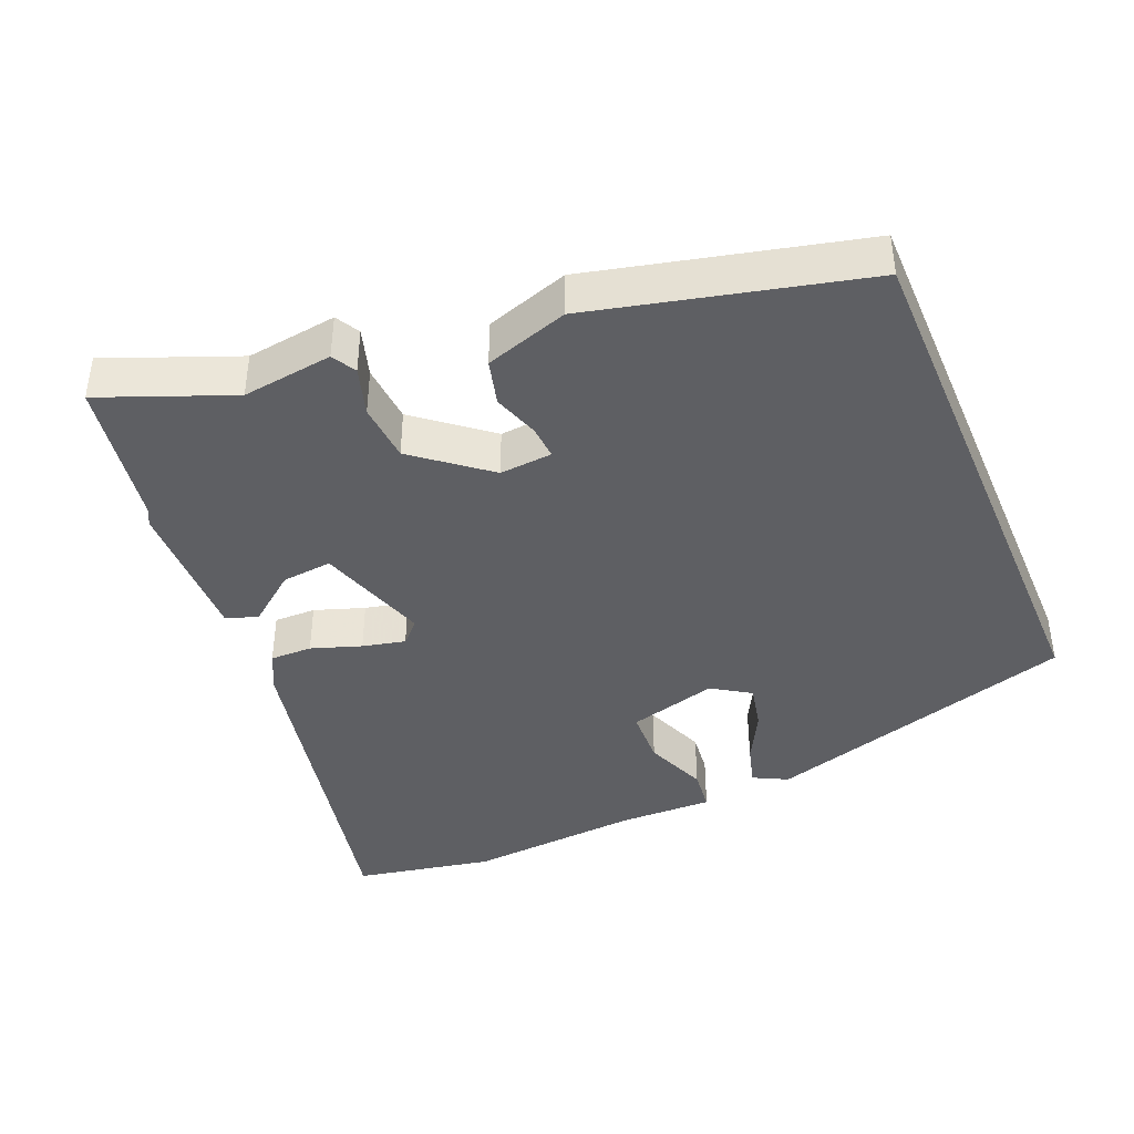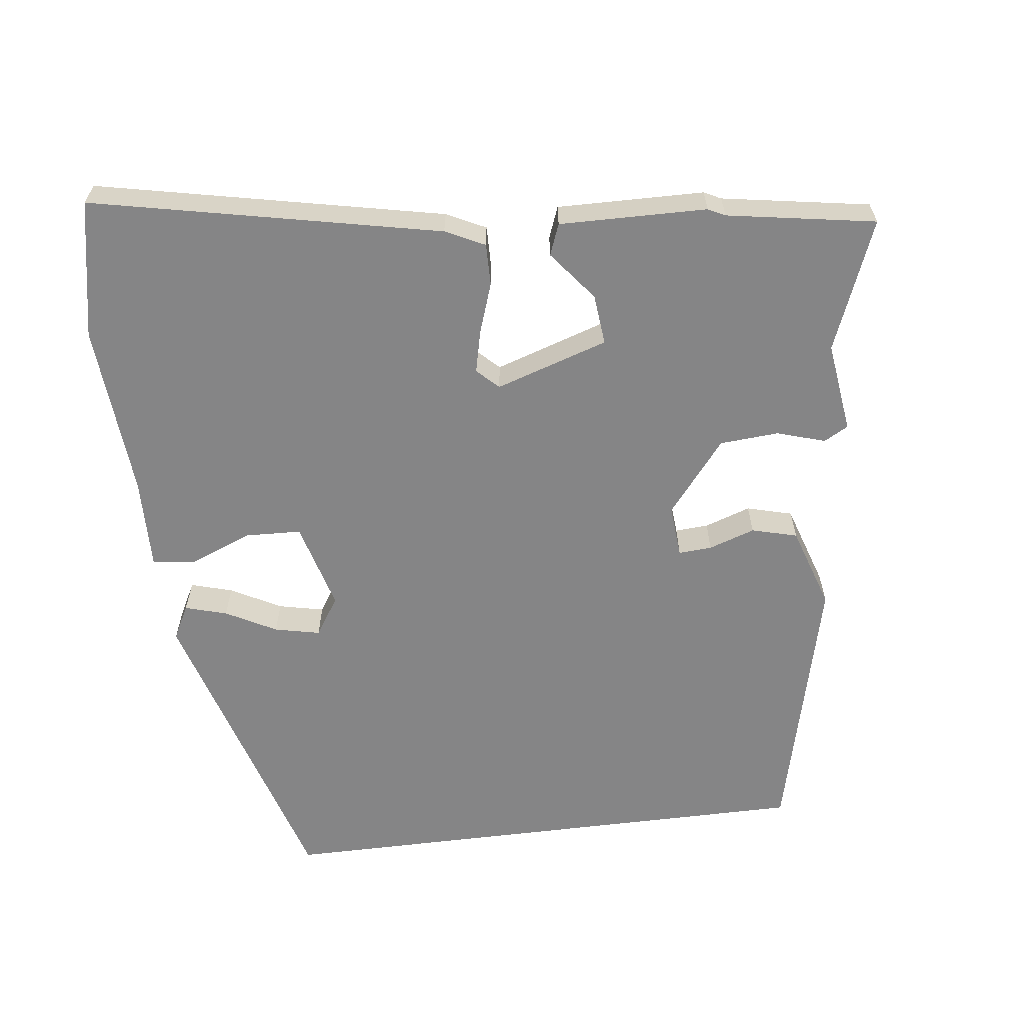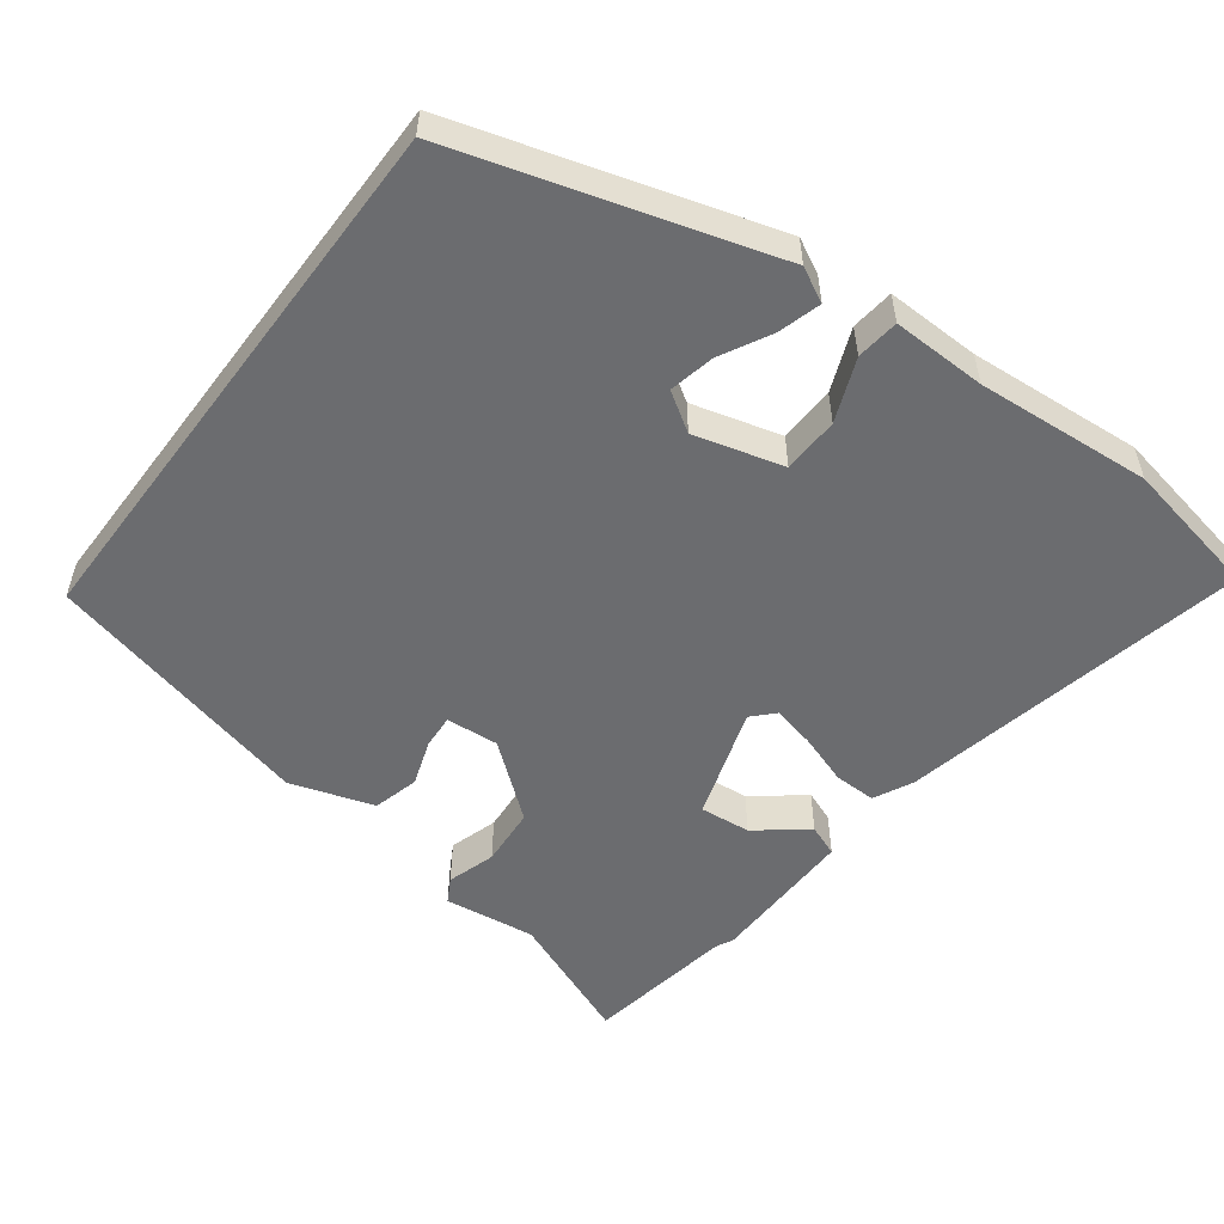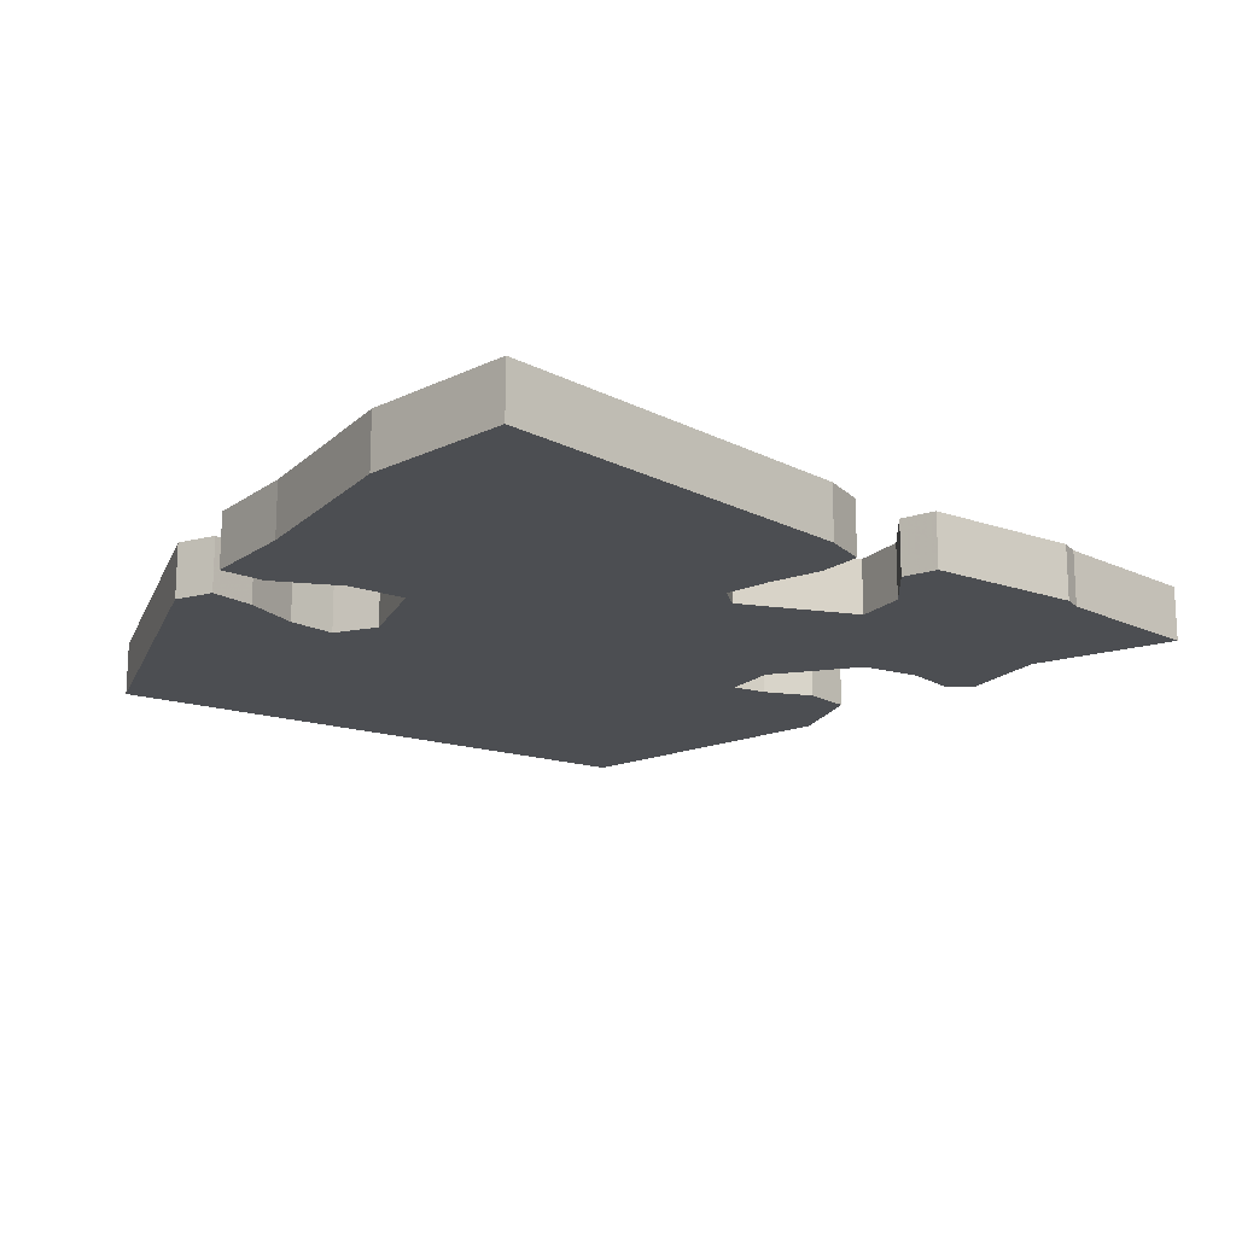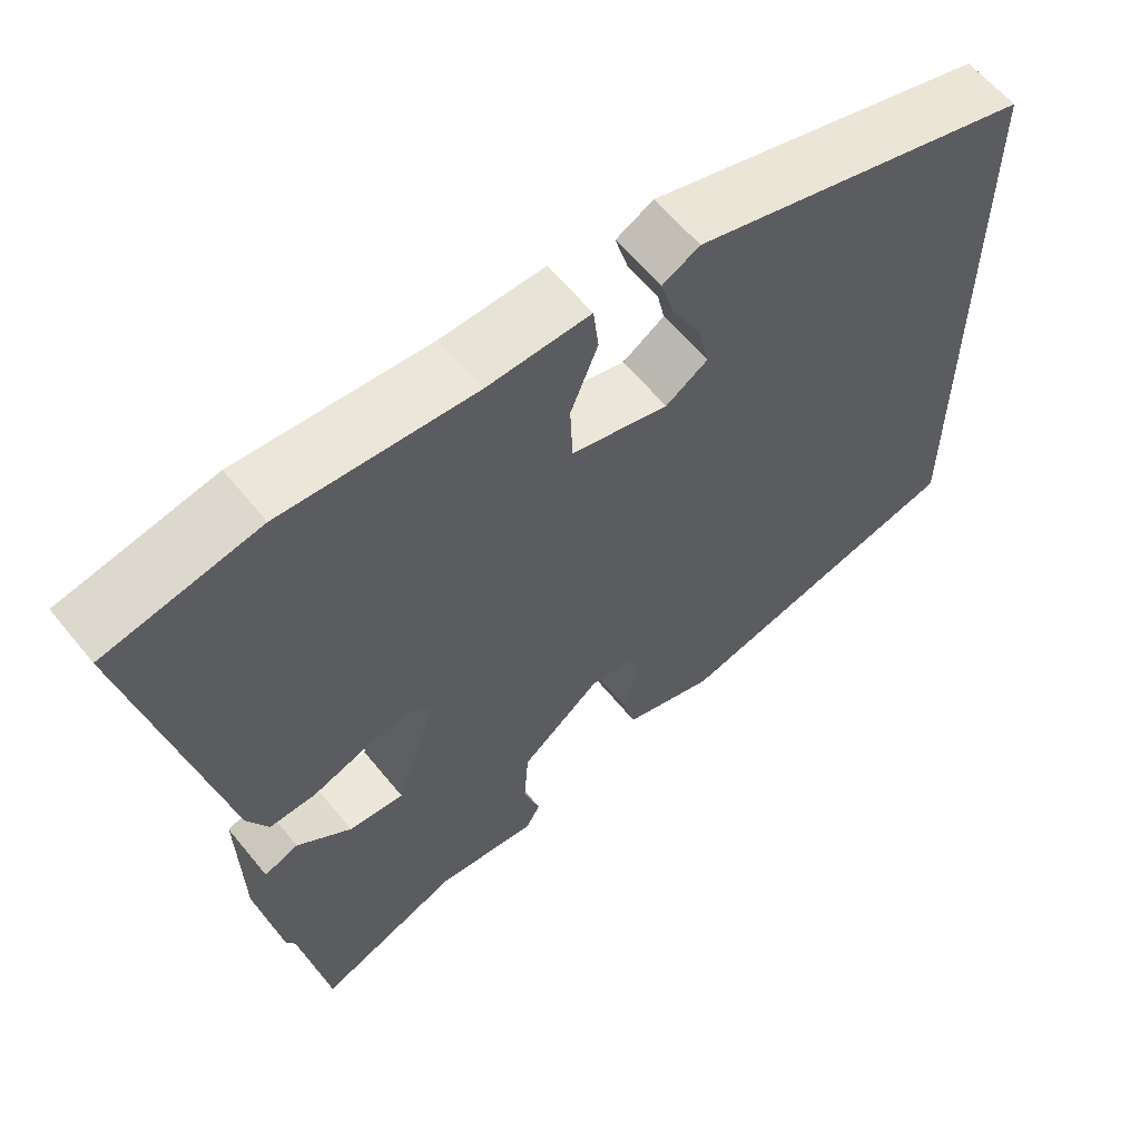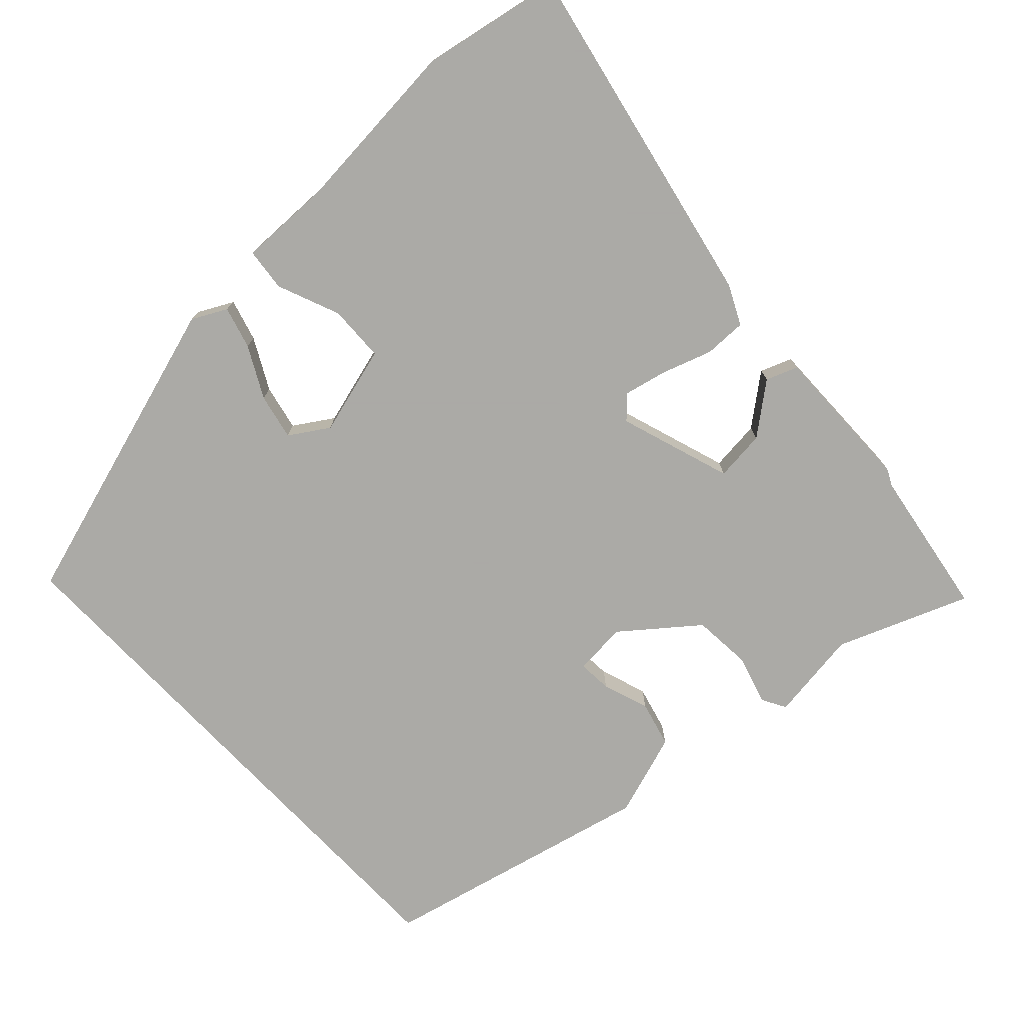
<metadata>
{"format":"obj","ext":"obj","renderer":"f3d","projection":"perspective","resolution":1024,"background":"white","views":[{"elev":-41.2,"azim":-157.1,"up":"+Y"},{"elev":-61.9,"azim":97.1,"up":"+Y"},{"elev":-53.7,"azim":-36.8,"up":"+Y"},{"elev":-16.5,"azim":55.5,"up":"+Y"},{"elev":60.8,"azim":141.0,"up":"+Z"},{"elev":-75.7,"azim":43.5,"up":"+Y"}]}
</metadata>
<code>
v 0.516 0.07 -0.405
v 0.481 0.07 -0.613
v 0.298 0.07 -0.54
v 0.17 0.07 -0.557
v 0.151 0.07 -0.523
v 0.172 0.07 -0.455
v 0.166 0.07 -0.372
v 0.064 0.07 -0.29
v -0.01 0.07 -0.296
v -0.007 0.07 -0.343
v 0.015 0.07 -0.408
v -0.002 0.07 -0.472
v -0.119 0.07 -0.51
v -0.5 0.07 -0.417
v -0.5 0.07 0.356
v -0.061 0.07 0.487
v -0.013 0.07 0.462
v -0.03 0.07 0.403
v -0.068 0.07 0.332
v -0.082 0.07 0.268
v -0.028 0.07 0.233
v 0.097 0.07 0.267
v 0.1 0.07 0.346
v 0.065 0.07 0.434
v 0.072 0.07 0.494
v 0.204 0.07 0.491
v 0.449 0.07 0.51
v 0.644 0.07 0.472
v 0.541 0.07 -0.015
v 0.514 0.07 -0.07
v 0.455 0.07 -0.069
v 0.385 0.07 -0.045
v 0.325 0.07 -0.031
v 0.296 0.07 -0.061
v 0.347 0.07 -0.219
v 0.418 0.07 -0.212
v 0.488 0.07 -0.157
v 0.532 0.07 -0.174
v 0.528 0.07 -0.381
v 0.516 0 -0.405
v 0.481 0 -0.613
v 0.298 0 -0.54
v 0.17 0 -0.557
v 0.151 0 -0.523
v 0.172 0 -0.455
v 0.166 0 -0.372
v 0.064 0 -0.29
v -0.01 0 -0.296
v -0.007 0 -0.343
v 0.015 0 -0.408
v -0.002 0 -0.472
v -0.119 0 -0.51
v -0.5 0 -0.417
v -0.5 0 0.356
v -0.061 0 0.487
v -0.013 0 0.462
v -0.03 0 0.403
v -0.068 0 0.332
v -0.082 0 0.268
v -0.028 0 0.233
v 0.097 0 0.267
v 0.1 0 0.346
v 0.065 0 0.434
v 0.072 0 0.494
v 0.204 0 0.491
v 0.449 0 0.51
v 0.644 0 0.472
v 0.541 0 -0.015
v 0.514 0 -0.07
v 0.455 0 -0.069
v 0.385 0 -0.045
v 0.325 0 -0.031
v 0.296 0 -0.061
v 0.347 0 -0.219
v 0.418 0 -0.212
v 0.488 0 -0.157
v 0.532 0 -0.174
v 0.528 0 -0.381
f 38 39 1
f 37 38 1
f 36 37 1
f 1 2 3
f 36 1 3
f 35 36 3
f 4 5 6
f 3 4 6
f 35 3 6
f 34 35 6
f 30 31 32
f 29 30 32
f 28 29 32
f 27 28 32
f 26 27 32
f 26 32 33
f 25 26 33
f 24 25 33
f 23 24 33
f 22 23 33 34
f 17 18 19
f 16 17 19
f 15 16 19
f 14 15 19
f 14 19 20
f 12 13 14
f 11 12 14
f 10 11 14
f 9 10 14 20
f 8 9 20 21
f 34 6 7
f 21 22 34
f 8 21 34
f 7 8 34
f 40 78 77
f 40 77 76
f 40 76 75
f 42 41 40
f 42 40 75
f 42 75 74
f 45 44 43
f 45 43 42
f 45 42 74
f 45 74 73
f 71 70 69
f 71 69 68
f 71 68 67
f 71 67 66
f 71 66 65
f 72 71 65
f 72 65 64
f 72 64 63
f 72 63 62
f 73 72 62 61
f 58 57 56
f 58 56 55
f 58 55 54
f 58 54 53
f 59 58 53
f 53 52 51
f 53 51 50
f 53 50 49
f 59 53 49 48
f 60 59 48 47
f 46 45 73
f 73 61 60
f 73 60 47
f 73 47 46
f 1 40 41 2
f 2 41 42 3
f 3 42 43 4
f 4 43 44 5
f 5 44 45 6
f 6 45 46 7
f 7 46 47 8
f 8 47 48 9
f 9 48 49 10
f 10 49 50 11
f 11 50 51 12
f 12 51 52 13
f 13 52 53 14
f 14 53 54 15
f 15 54 55 16
f 16 55 56 17
f 17 56 57 18
f 18 57 58 19
f 19 58 59 20
f 20 59 60 21
f 21 60 61 22
f 22 61 62 23
f 23 62 63 24
f 24 63 64 25
f 25 64 65 26
f 26 65 66 27
f 27 66 67 28
f 28 67 68 29
f 29 68 69 30
f 30 69 70 31
f 31 70 71 32
f 32 71 72 33
f 33 72 73 34
f 34 73 74 35
f 35 74 75 36
f 36 75 76 37
f 37 76 77 38
f 38 77 78 39
f 39 78 40 1

</code>
